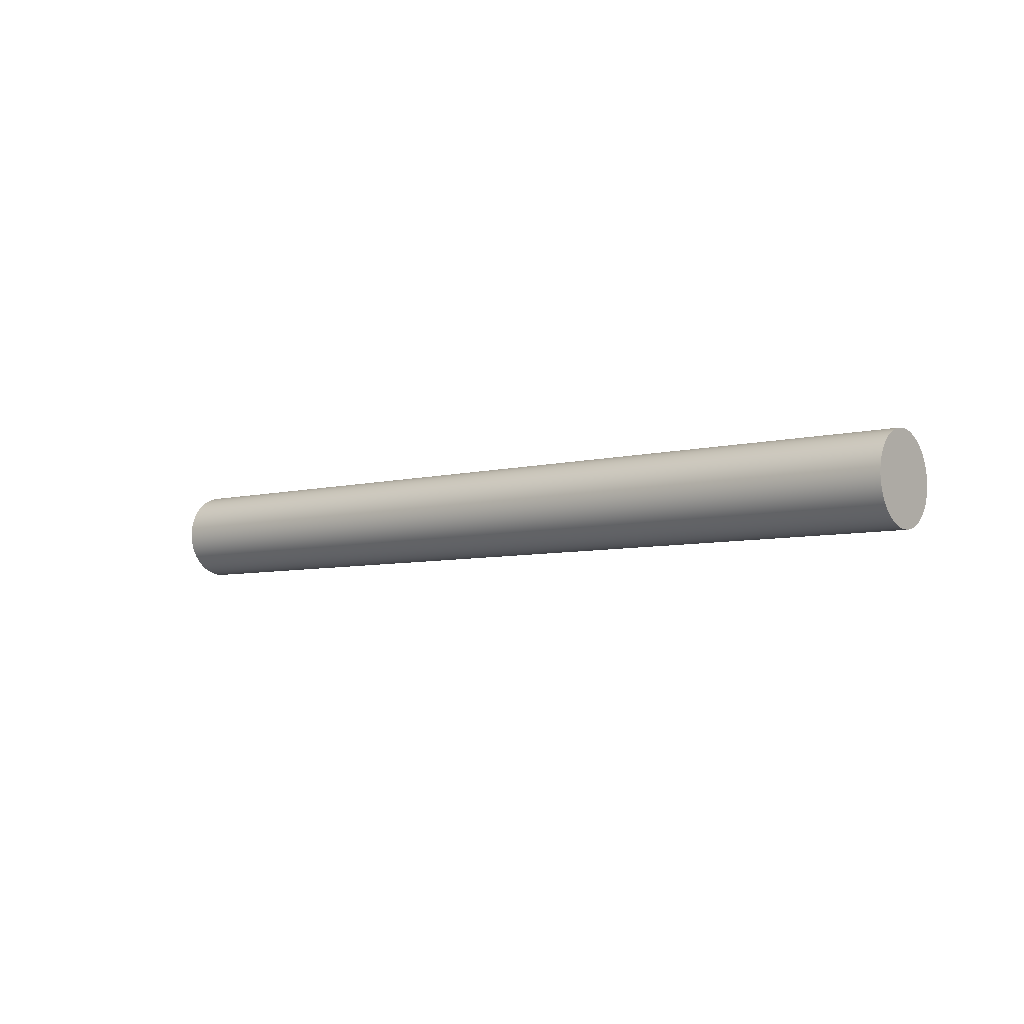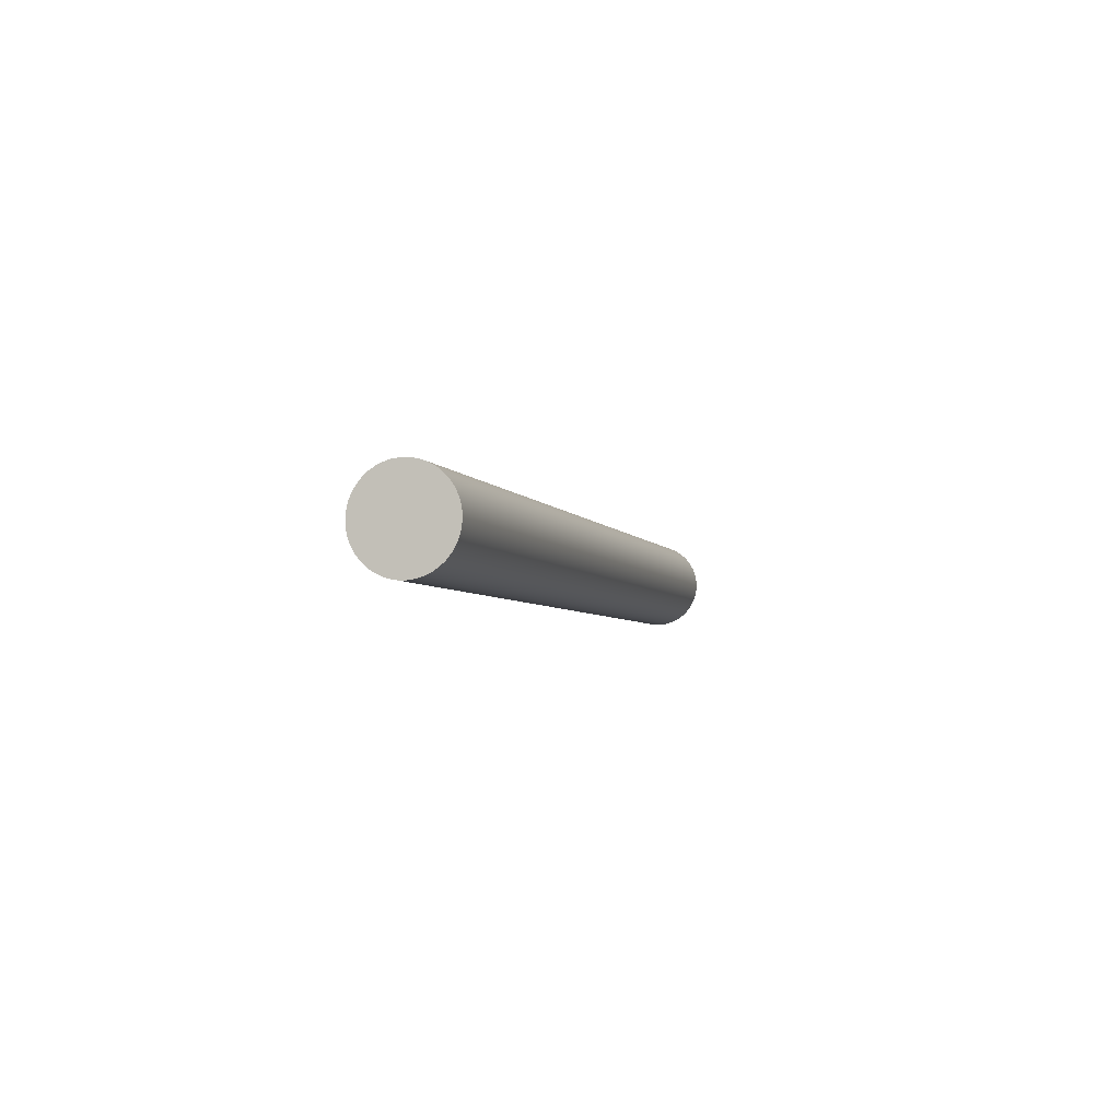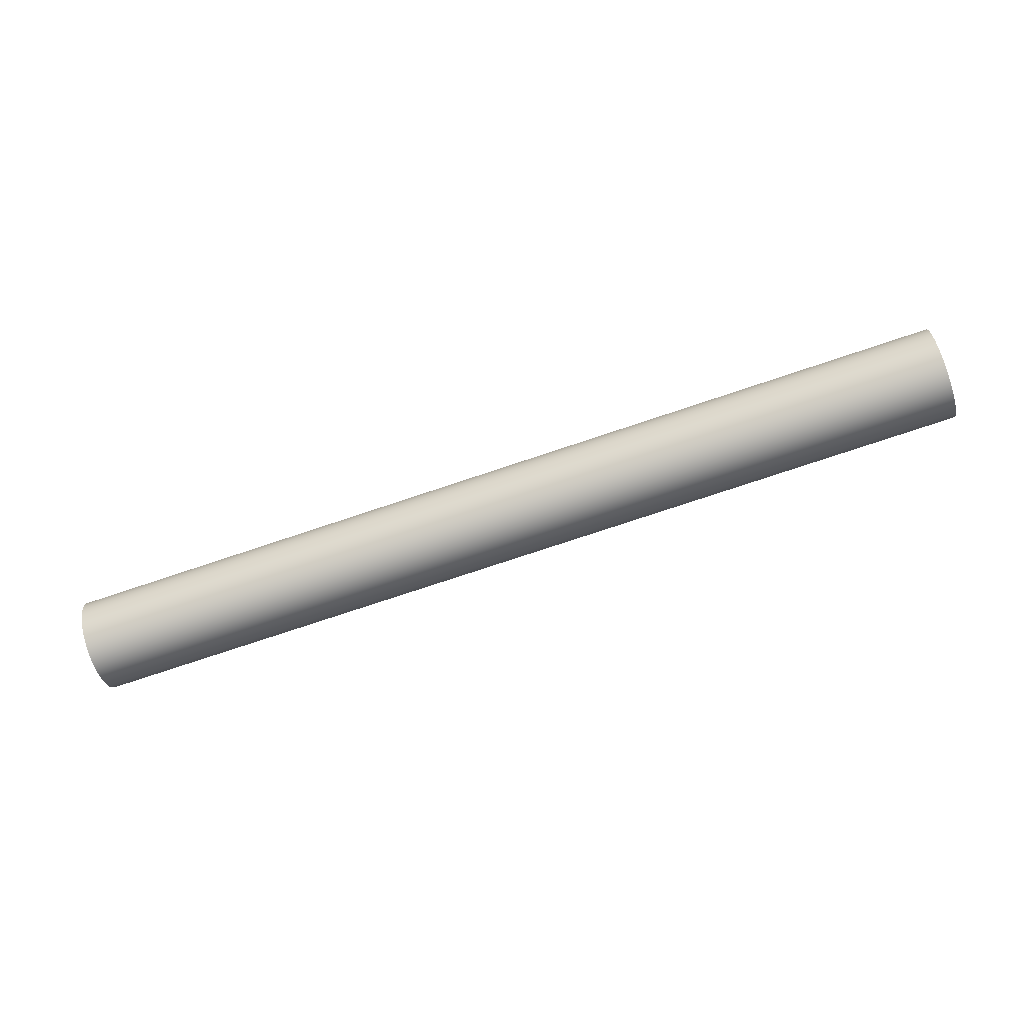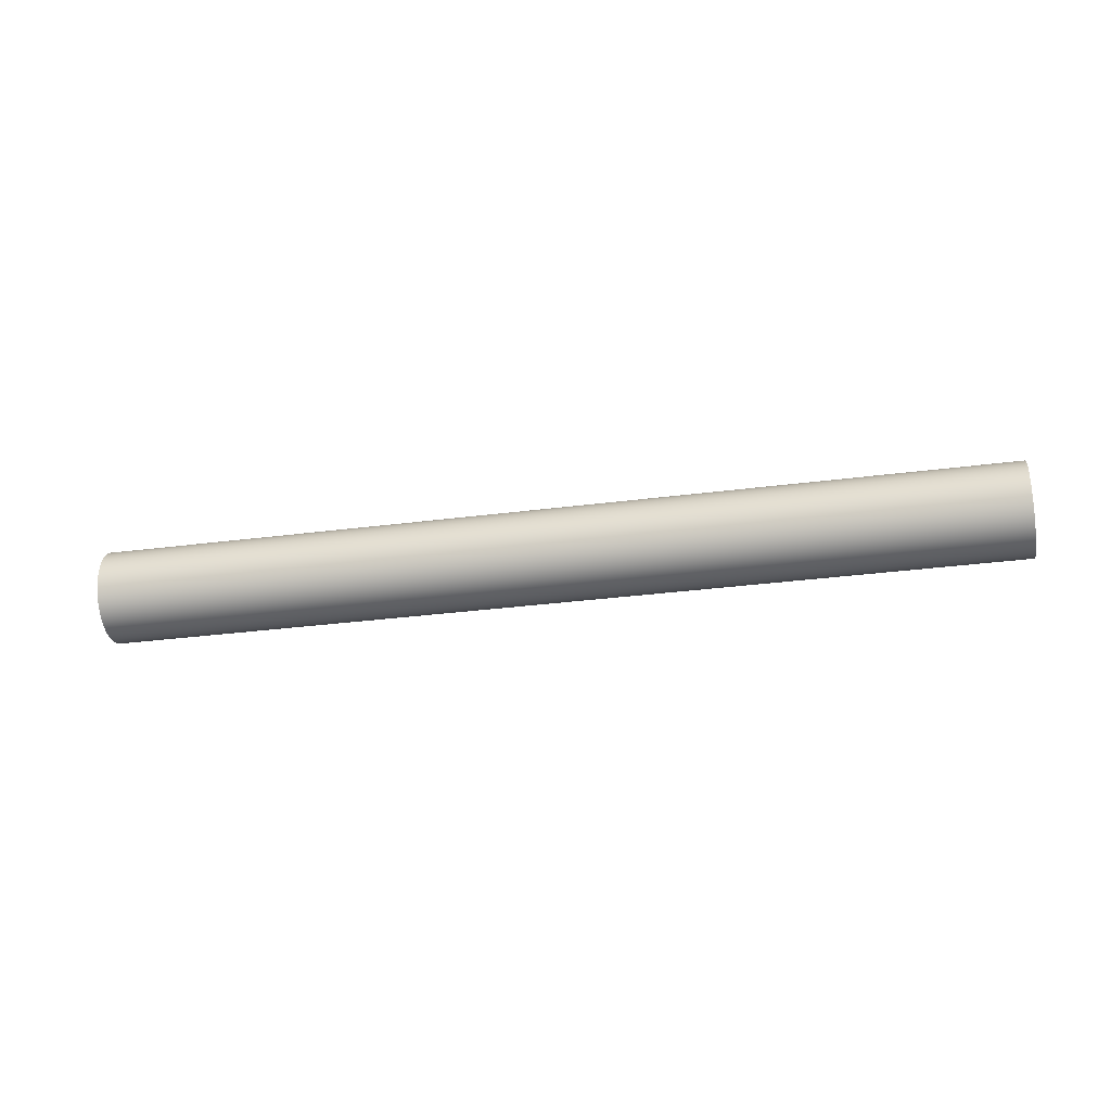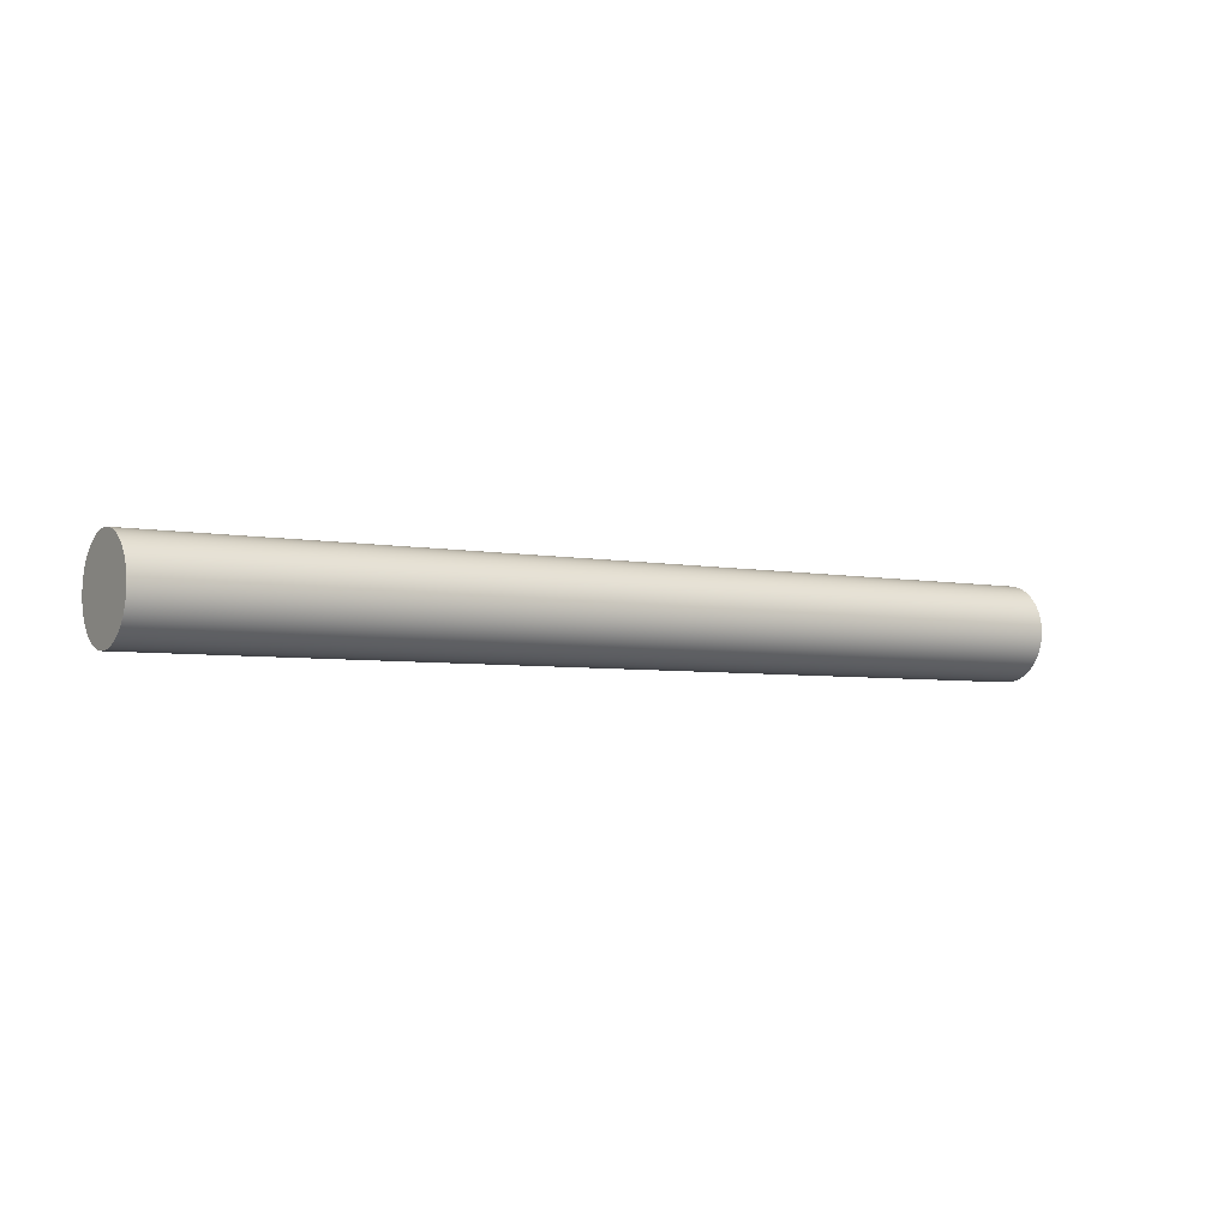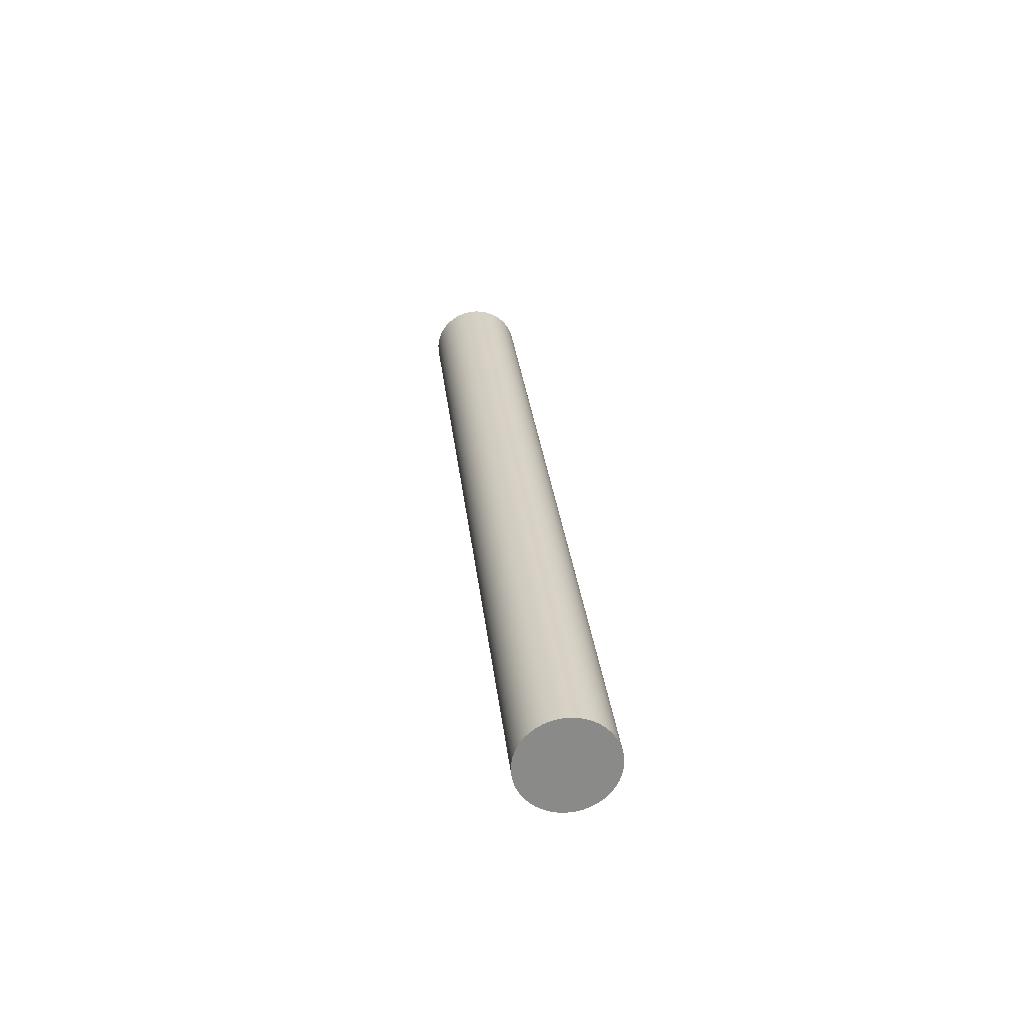
<metadata>
{"format":"obj","ext":"obj","renderer":"f3d","projection":"perspective","resolution":1024,"background":"white","views":[{"elev":-23.2,"azim":55.5,"up":"+Y"},{"elev":-15.0,"azim":123.3,"up":"+Y"},{"elev":32.7,"azim":163.3,"up":"+Z"},{"elev":67.0,"azim":-163.4,"up":"+Y"},{"elev":29.5,"azim":-39.6,"up":"+Z"},{"elev":9.2,"azim":72.9,"up":"+Z"}]}
</metadata>
<code>
v 101 -208.2 -1005
v 64.45 -201 -993
v 101.1 -208.2 -1005
v 64.54 -201.1 -992.7
v 101.2 -208.2 -1004
v 64.63 -201 -992.5
v 101.3 -208.2 -1004
v 64.73 -201 -992.2
v 101.4 -208.1 -1004
v 64.84 -200.9 -991.9
v 101.5 -207.9 -1004
v 64.95 -200.7 -991.7
v 101.6 -207.7 -1003
v 65.05 -200.5 -991.5
v 101.7 -207.5 -1003
v 65.15 -200.3 -991.3
v 101.8 -207.3 -1003
v 65.25 -200.1 -991.1
v 101.9 -207 -1003
v 65.34 -199.8 -991
v 102 -206.7 -1003
v 65.41 -199.5 -991
v 102.1 -206.4 -1003
v 65.48 -199.3 -990.9
v 102.1 -206.1 -1003
v 65.53 -199 -991
v 102.2 -205.9 -1003
v 65.57 -198.7 -991
v 102.2 -205.6 -1003
v 65.6 -198.4 -991.1
v 102.2 -205.3 -1003
v 65.6 -198.1 -991.2
v 102.2 -205.1 -1003
v 65.59 -197.9 -991.4
v 102.2 -204.8 -1004
v 65.57 -197.7 -991.6
v 102.1 -204.7 -1004
v 65.53 -197.5 -991.9
v 102.1 -204.5 -1004
v 65.48 -197.3 -992.1
v 102 -204.4 -1004
v 65.41 -197.2 -992.4
v 101.9 -204.3 -1005
v 65.33 -197.1 -992.7
v 101.8 -204.3 -1005
v 65.24 -197.1 -992.9
v 101.7 -204.3 -1005
v 65.15 -197.1 -993.2
v 101.6 -204.4 -1005
v 65.05 -197.2 -993.5
v 101.5 -204.5 -1006
v 64.94 -197.3 -993.8
v 101.4 -204.6 -1006
v 64.83 -197.5 -994
v 101.3 -204.8 -1006
v 64.73 -197.6 -994.2
v 101.2 -205 -1006
v 64.63 -197.9 -994.4
v 101.1 -205.3 -1006
v 64.53 -198.1 -994.5
v 101 -205.5 -1007
v 64.44 -198.4 -994.6
v 101 -205.8 -1007
v 64.37 -198.6 -994.7
v 100.9 -206.1 -1007
v 64.3 -198.9 -994.7
v 100.8 -206.4 -1007
v 64.25 -199.2 -994.7
v 100.8 -206.7 -1007
v 64.21 -199.5 -994.7
v 100.8 -207 -1007
v 64.19 -199.8 -994.6
v 100.8 -207.2 -1006
v 64.18 -200.1 -994.4
v 100.8 -207.5 -1006
v 64.19 -200.3 -994.3
v 100.8 -207.7 -1006
v 64.21 -200.5 -994.1
v 100.8 -207.9 -1006
v 64.25 -200.7 -993.8
v 100.9 -208 -1006
v 64.3 -200.9 -993.6
v 101 -208.2 -1005
v 64.37 -201 -993.3
v 101 -208.2 -1005
v 64.45 -201 -993
v 101 -208.2 -1005
v 101.1 -208.2 -1005
v 101.2 -208.2 -1004
v 101.3 -208.2 -1004
v 101.4 -208.1 -1004
v 101.5 -207.9 -1004
v 101.6 -207.7 -1003
v 101.7 -207.5 -1003
v 101.8 -207.3 -1003
v 101.9 -207 -1003
v 102 -206.7 -1003
v 102.1 -206.4 -1003
v 102.1 -206.1 -1003
v 102.2 -205.9 -1003
v 102.2 -205.6 -1003
v 102.2 -205.3 -1003
v 102.2 -205.1 -1003
v 102.2 -204.8 -1004
v 102.1 -204.7 -1004
v 102.1 -204.5 -1004
v 102 -204.4 -1004
v 101.9 -204.3 -1005
v 101.8 -204.3 -1005
v 101.7 -204.3 -1005
v 101.6 -204.4 -1005
v 101.5 -204.5 -1006
v 101.4 -204.6 -1006
v 101.3 -204.8 -1006
v 101.2 -205 -1006
v 101.1 -205.3 -1006
v 101 -205.5 -1007
v 101 -205.8 -1007
v 100.9 -206.1 -1007
v 100.8 -206.4 -1007
v 100.8 -206.7 -1007
v 100.8 -207 -1007
v 100.8 -207.2 -1006
v 100.8 -207.5 -1006
v 100.8 -207.7 -1006
v 100.8 -207.9 -1006
v 100.9 -208 -1006
v 101 -208.2 -1005
v 64.45 -201 -993
v 64.54 -201.1 -992.7
v 64.63 -201 -992.5
v 64.73 -201 -992.2
v 64.84 -200.9 -991.9
v 64.95 -200.7 -991.7
v 65.05 -200.5 -991.5
v 65.15 -200.3 -991.3
v 65.25 -200.1 -991.1
v 65.34 -199.8 -991
v 65.41 -199.5 -991
v 65.48 -199.3 -990.9
v 65.53 -199 -991
v 65.57 -198.7 -991
v 65.6 -198.4 -991.1
v 65.6 -198.1 -991.2
v 65.59 -197.9 -991.4
v 65.57 -197.7 -991.6
v 65.53 -197.5 -991.9
v 65.48 -197.3 -992.1
v 65.41 -197.2 -992.4
v 65.33 -197.1 -992.7
v 65.24 -197.1 -992.9
v 65.15 -197.1 -993.2
v 65.05 -197.2 -993.5
v 64.94 -197.3 -993.8
v 64.83 -197.5 -994
v 64.73 -197.6 -994.2
v 64.63 -197.9 -994.4
v 64.53 -198.1 -994.5
v 64.44 -198.4 -994.6
v 64.37 -198.6 -994.7
v 64.3 -198.9 -994.7
v 64.25 -199.2 -994.7
v 64.21 -199.5 -994.7
v 64.19 -199.8 -994.6
v 64.18 -200.1 -994.4
v 64.19 -200.3 -994.3
v 64.21 -200.5 -994.1
v 64.25 -200.7 -993.8
v 64.3 -200.9 -993.6
v 64.37 -201 -993.3
f 1 3 4 2
f 3 5 6 4
f 5 7 8 6
f 7 9 10 8
f 9 11 12 10
f 11 13 14 12
f 13 15 16 14
f 15 17 18 16
f 17 19 20 18
f 19 21 22 20
f 21 23 24 22
f 23 25 26 24
f 25 27 28 26
f 27 29 30 28
f 29 31 32 30
f 31 33 34 32
f 33 35 36 34
f 35 37 38 36
f 37 39 40 38
f 39 41 42 40
f 41 43 44 42
f 43 45 46 44
f 45 47 48 46
f 47 49 50 48
f 49 51 52 50
f 51 53 54 52
f 53 55 56 54
f 55 57 58 56
f 57 59 60 58
f 59 61 62 60
f 61 63 64 62
f 63 65 66 64
f 65 67 68 66
f 67 69 70 68
f 69 71 72 70
f 71 73 74 72
f 73 75 76 74
f 75 77 78 76
f 77 79 80 78
f 79 81 82 80
f 81 83 84 82
f 83 85 86 84
f 111 113 112
f 111 110 109
f 111 109 116
f 116 113 111
f 116 118 117
f 113 116 115
f 104 116 109
f 113 115 114
f 104 88 116
f 106 108 107
f 105 104 106
f 109 106 104
f 106 109 108
f 102 101 103
f 101 104 103
f 100 99 101
f 98 101 99
f 101 98 104
f 104 98 95
f 120 118 116
f 120 116 122
f 88 122 116
f 121 120 122
f 122 127 123
f 123 127 125
f 88 127 122
f 126 125 127
f 125 124 123
f 127 88 128
f 94 93 92
f 96 95 97
f 95 94 92
f 95 98 97
f 91 88 95
f 89 88 90
f 95 92 91
f 90 88 91
f 104 95 88
f 88 87 128
f 119 118 120
f 153 154 155
f 153 151 152
f 153 158 151
f 158 153 155
f 158 159 160
f 155 157 158
f 146 151 158
f 155 156 157
f 146 158 130
f 148 149 150
f 147 148 146
f 151 146 148
f 148 150 151
f 144 145 143
f 143 145 146
f 142 143 141
f 140 141 143
f 143 146 140
f 146 137 140
f 162 158 160
f 162 164 158
f 130 158 164
f 163 164 162
f 164 165 169
f 165 167 169
f 130 164 169
f 168 169 167
f 167 165 166
f 169 170 130
f 136 134 135
f 138 139 137
f 137 134 136
f 137 139 140
f 133 137 130
f 131 132 130
f 137 133 134
f 132 133 130
f 146 130 137
f 130 170 129
f 161 162 160

</code>
